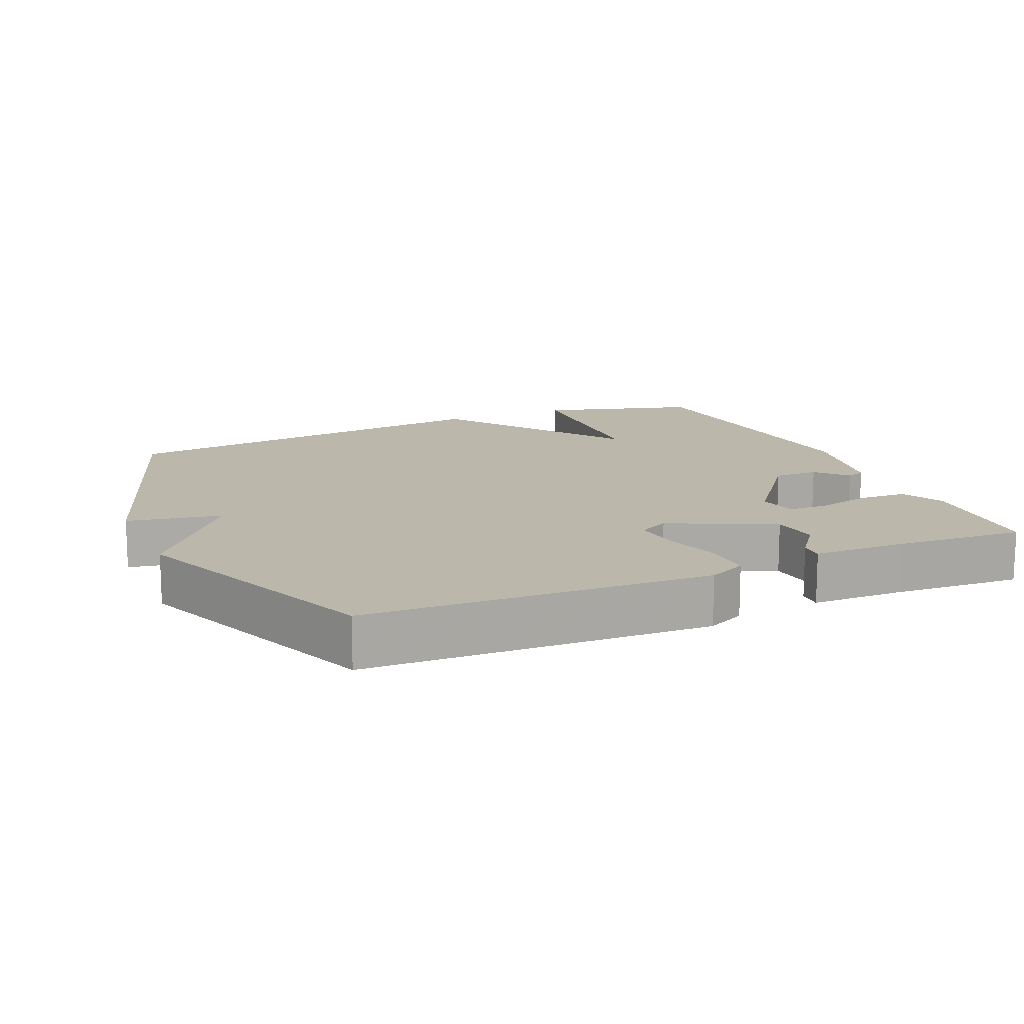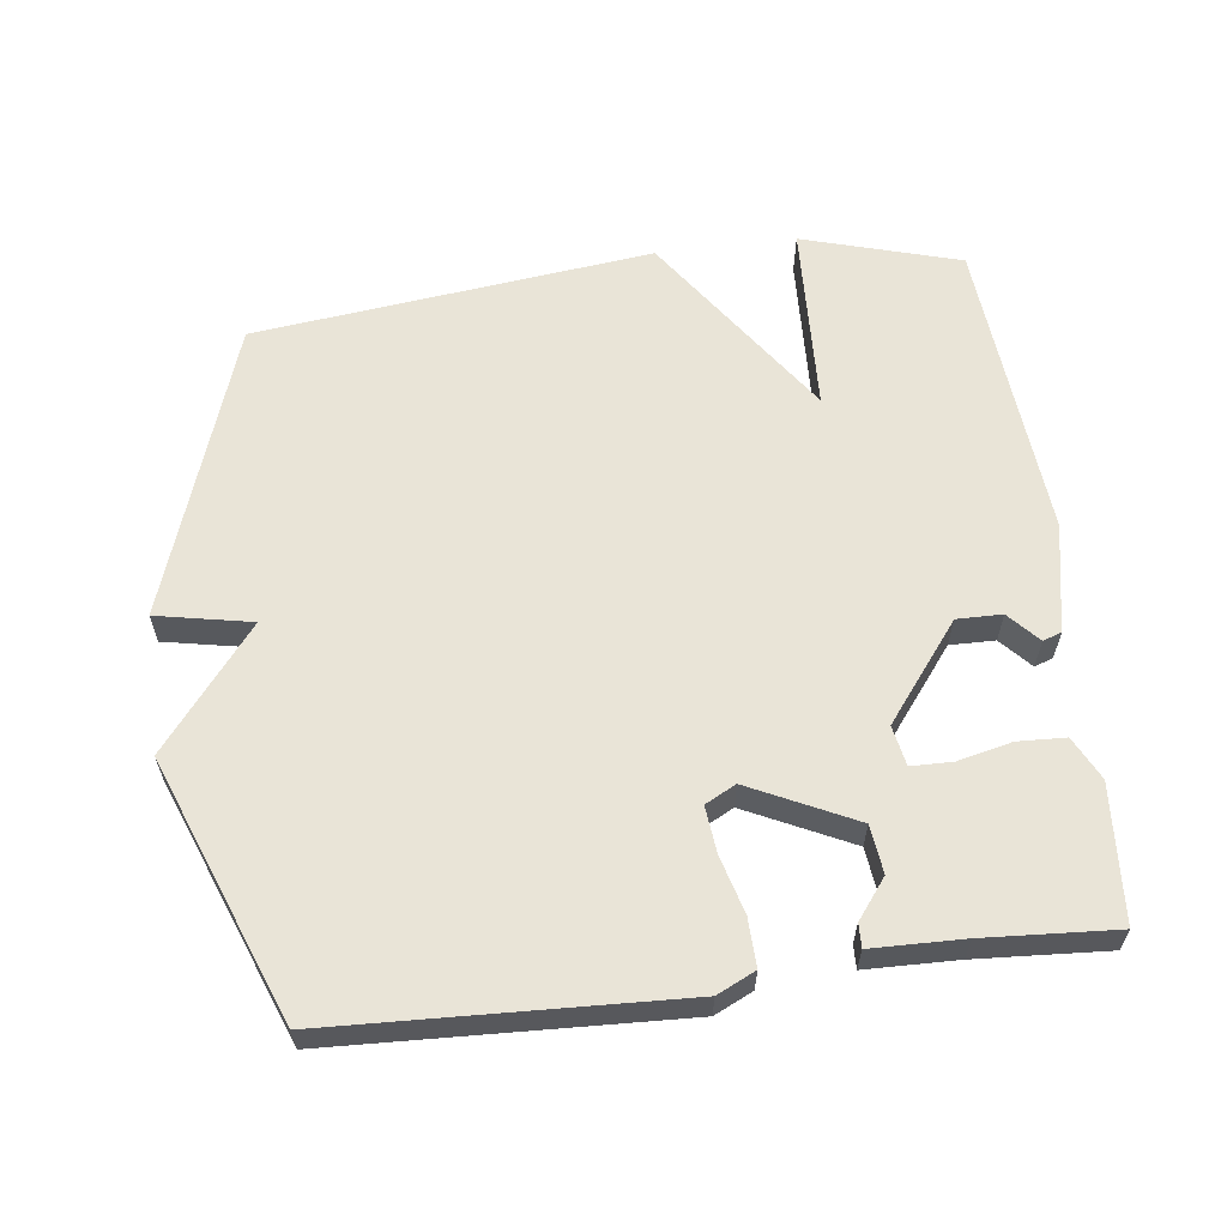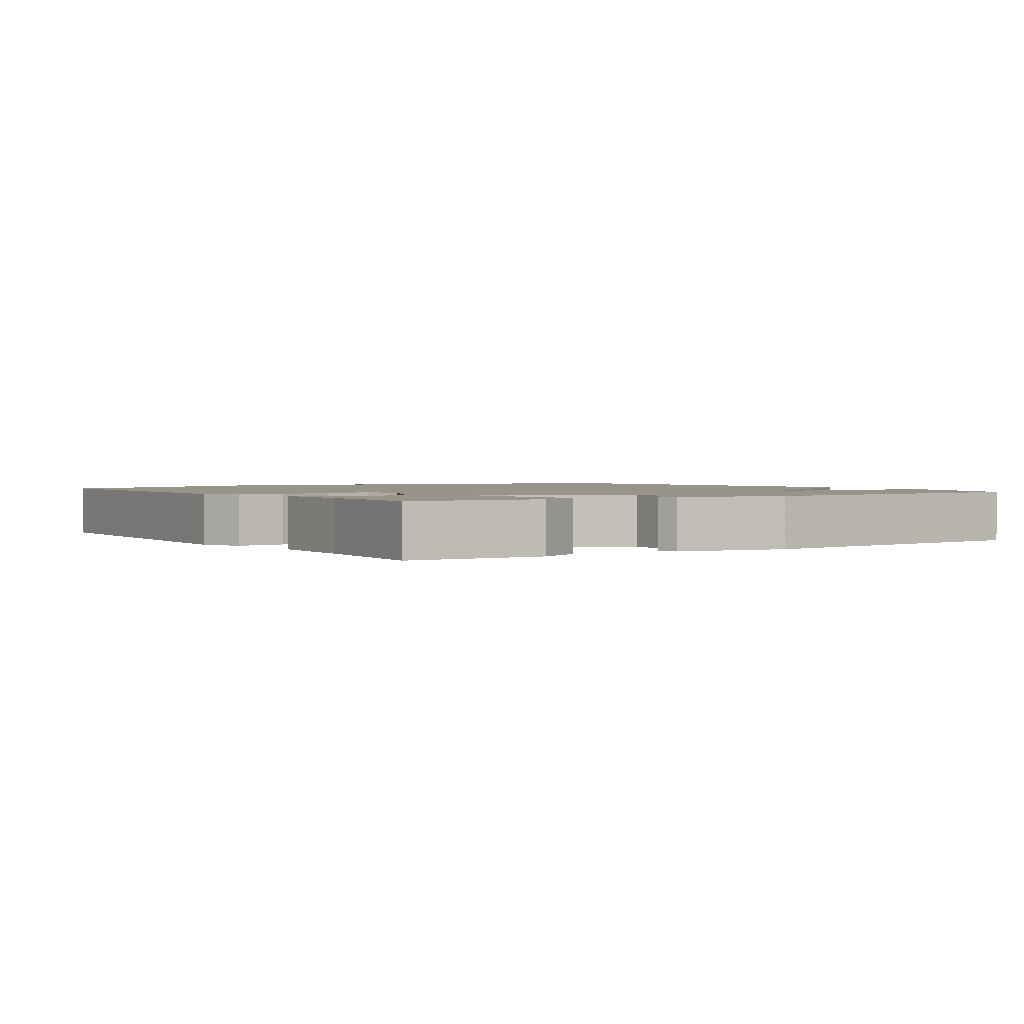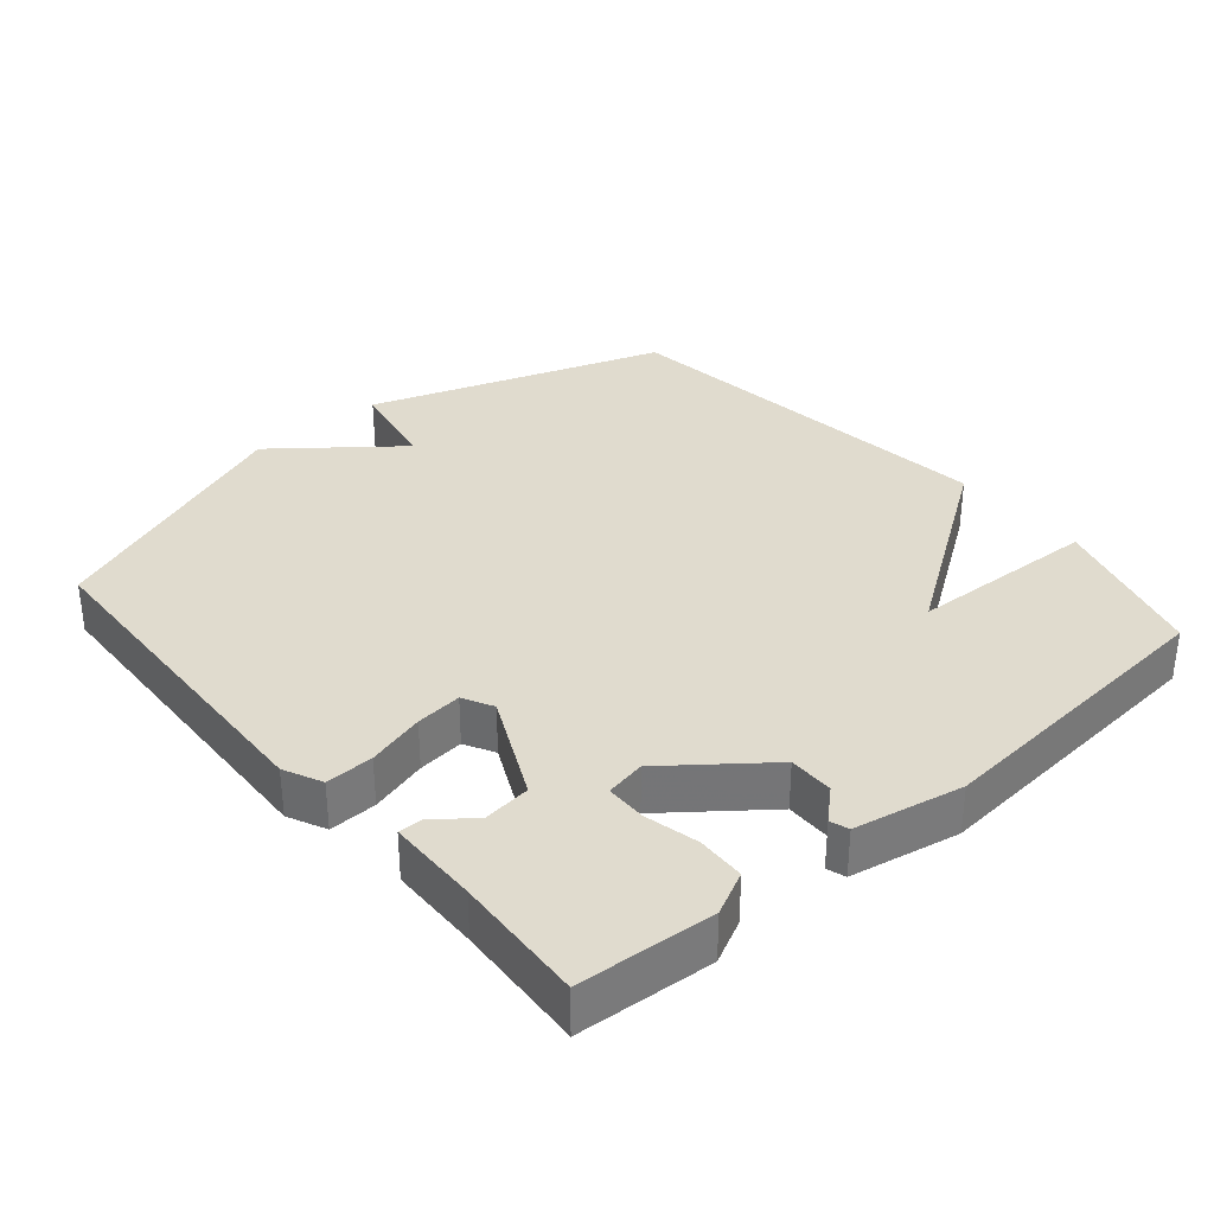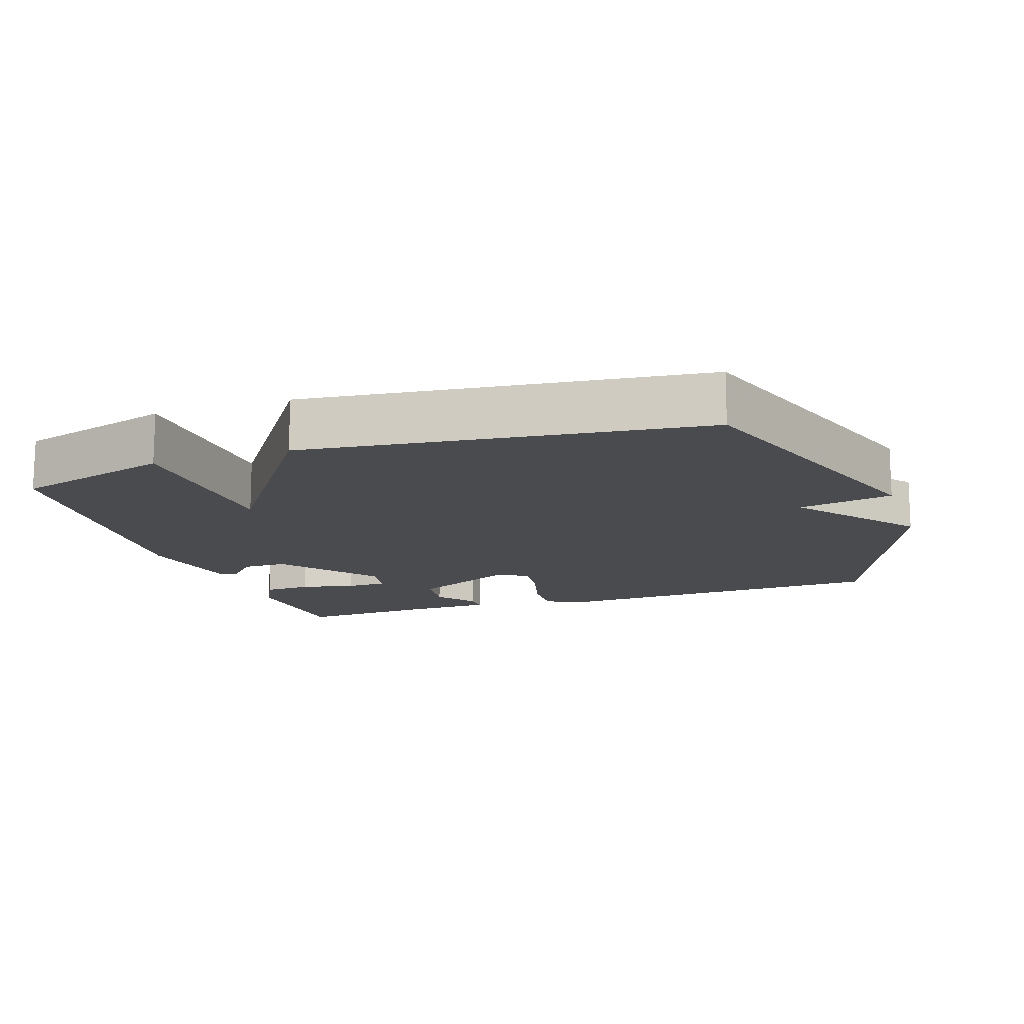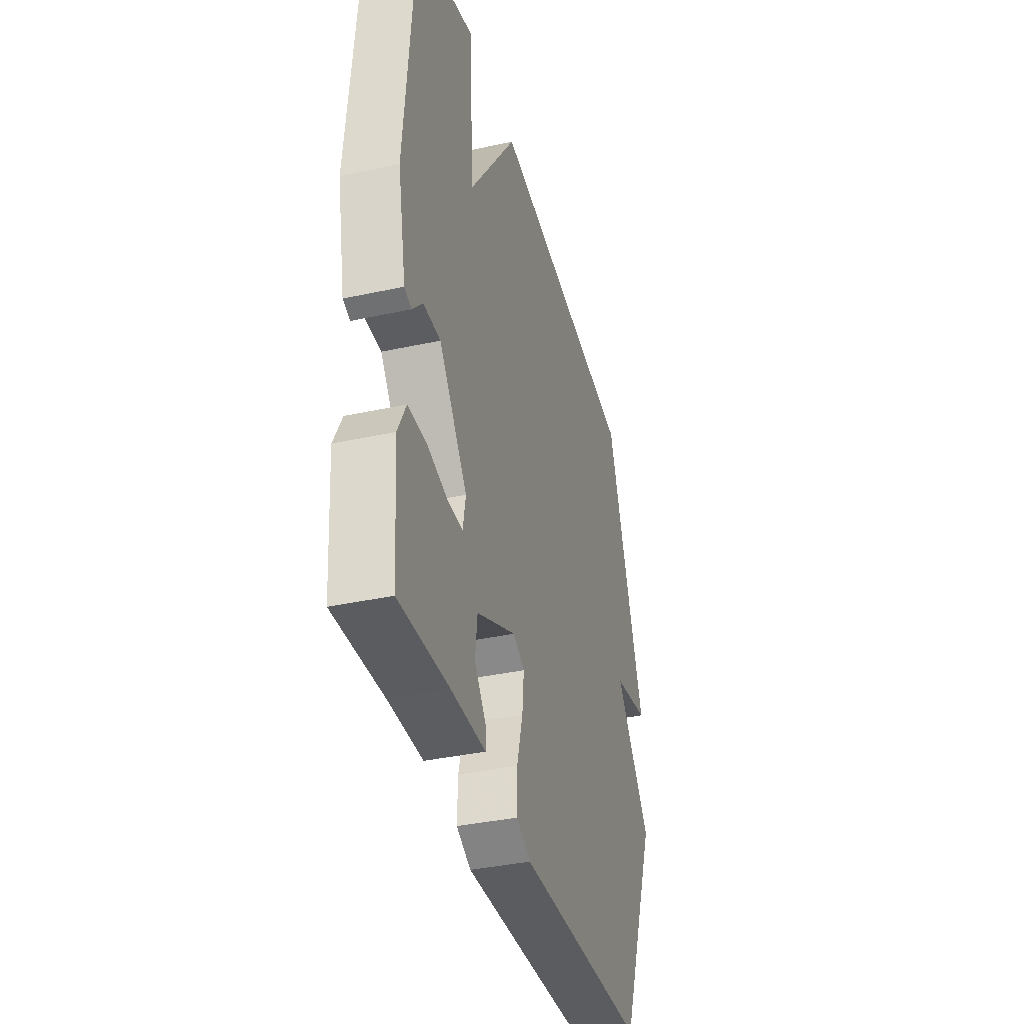
<metadata>
{"format":"obj","ext":"obj","renderer":"f3d","projection":"perspective","resolution":1024,"background":"white","views":[{"elev":14.2,"azim":156.2,"up":"+Y"},{"elev":60.9,"azim":172.8,"up":"+Y"},{"elev":1.7,"azim":-123.6,"up":"+Y"},{"elev":33.7,"azim":-130.5,"up":"+Y"},{"elev":-14.0,"azim":18.6,"up":"+Y"},{"elev":-37.7,"azim":-74.5,"up":"+Z"}]}
</metadata>
<code>
v -0.5 0.07 0.5
v -0.273 0.07 0.567
v -0.261 0.07 0.294
v -0.073 0.07 0.567
v 0.5 0.07 0.5
v 0.645 0.07 0.075
v 0.508 0.07 0.048
v 0.645 0.07 -0.125
v 0.5 0.07 -0.5
v 0.003 0.07 -0.521
v -0.052 0.07 -0.495
v -0.05 0.07 -0.426
v -0.027 0.07 -0.343
v -0.02 0.07 -0.276
v -0.064 0.07 -0.253
v -0.215 0.07 -0.326
v -0.223 0.07 -0.395
v -0.18 0.07 -0.451
v -0.179 0.07 -0.485
v -0.311 0.07 -0.488
v -0.5 0.07 -0.5
v -0.514 0.07 -0.304
v -0.483 0.07 -0.242
v -0.414 0.07 -0.239
v -0.336 0.07 -0.257
v -0.277 0.07 -0.256
v -0.266 0.07 -0.198
v -0.374 0.07 -0.059
v -0.439 0.07 -0.06
v -0.479 0.07 -0.104
v -0.506 0.07 -0.095
v -0.537 0.07 0.062
v -0.5 0 0.5
v -0.273 0 0.567
v -0.261 0 0.294
v -0.073 0 0.567
v 0.5 0 0.5
v 0.645 0 0.075
v 0.508 0 0.048
v 0.645 0 -0.125
v 0.5 0 -0.5
v 0.003 0 -0.521
v -0.052 0 -0.495
v -0.05 0 -0.426
v -0.027 0 -0.343
v -0.02 0 -0.276
v -0.064 0 -0.253
v -0.215 0 -0.326
v -0.223 0 -0.395
v -0.18 0 -0.451
v -0.179 0 -0.485
v -0.311 0 -0.488
v -0.5 0 -0.5
v -0.514 0 -0.304
v -0.483 0 -0.242
v -0.414 0 -0.239
v -0.336 0 -0.257
v -0.277 0 -0.256
v -0.266 0 -0.198
v -0.374 0 -0.059
v -0.439 0 -0.06
v -0.479 0 -0.104
v -0.506 0 -0.095
v -0.537 0 0.062
f 1 2 3
f 32 1 3
f 31 32 3
f 30 31 3
f 29 30 3
f 5 6 7
f 4 5 7
f 3 4 7
f 29 3 7
f 28 29 7
f 27 28 7 8
f 26 27 8
f 23 24 25
f 22 23 25
f 21 22 25
f 20 21 25
f 19 20 25
f 18 19 25
f 17 18 25
f 16 17 25 26
f 15 16 26
f 11 12 13
f 10 11 13
f 9 10 13
f 8 9 13
f 8 13 14
f 15 26 8
f 8 14 15
f 35 34 33
f 35 33 64
f 35 64 63
f 35 63 62
f 35 62 61
f 39 38 37
f 39 37 36
f 39 36 35
f 39 35 61
f 39 61 60
f 40 39 60 59
f 40 59 58
f 57 56 55
f 57 55 54
f 57 54 53
f 57 53 52
f 57 52 51
f 57 51 50
f 57 50 49
f 58 57 49 48
f 58 48 47
f 45 44 43
f 45 43 42
f 45 42 41
f 45 41 40
f 46 45 40
f 40 58 47
f 47 46 40
f 1 33 34 2
f 2 34 35 3
f 3 35 36 4
f 4 36 37 5
f 5 37 38 6
f 6 38 39 7
f 7 39 40 8
f 8 40 41 9
f 9 41 42 10
f 10 42 43 11
f 11 43 44 12
f 12 44 45 13
f 13 45 46 14
f 14 46 47 15
f 15 47 48 16
f 16 48 49 17
f 17 49 50 18
f 18 50 51 19
f 19 51 52 20
f 20 52 53 21
f 21 53 54 22
f 22 54 55 23
f 23 55 56 24
f 24 56 57 25
f 25 57 58 26
f 26 58 59 27
f 27 59 60 28
f 28 60 61 29
f 29 61 62 30
f 30 62 63 31
f 31 63 64 32
f 32 64 33 1

</code>
